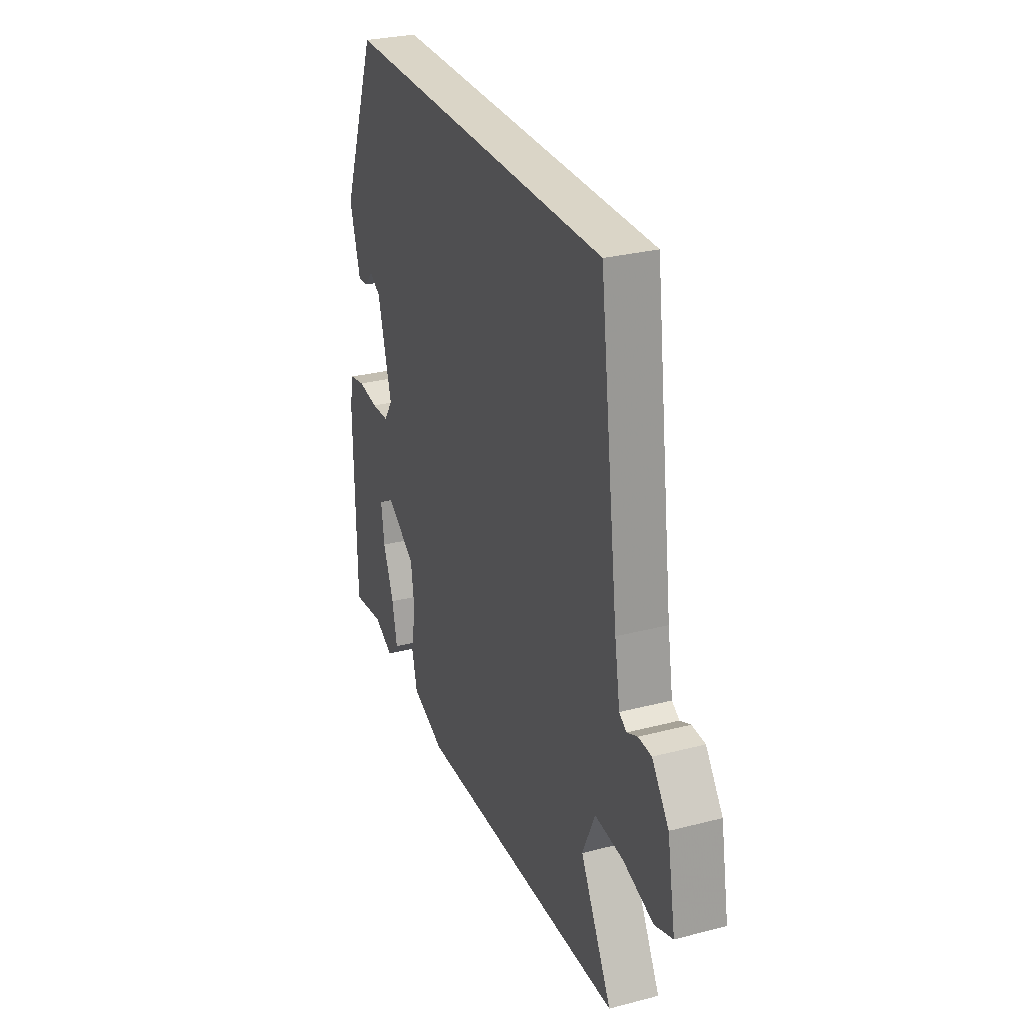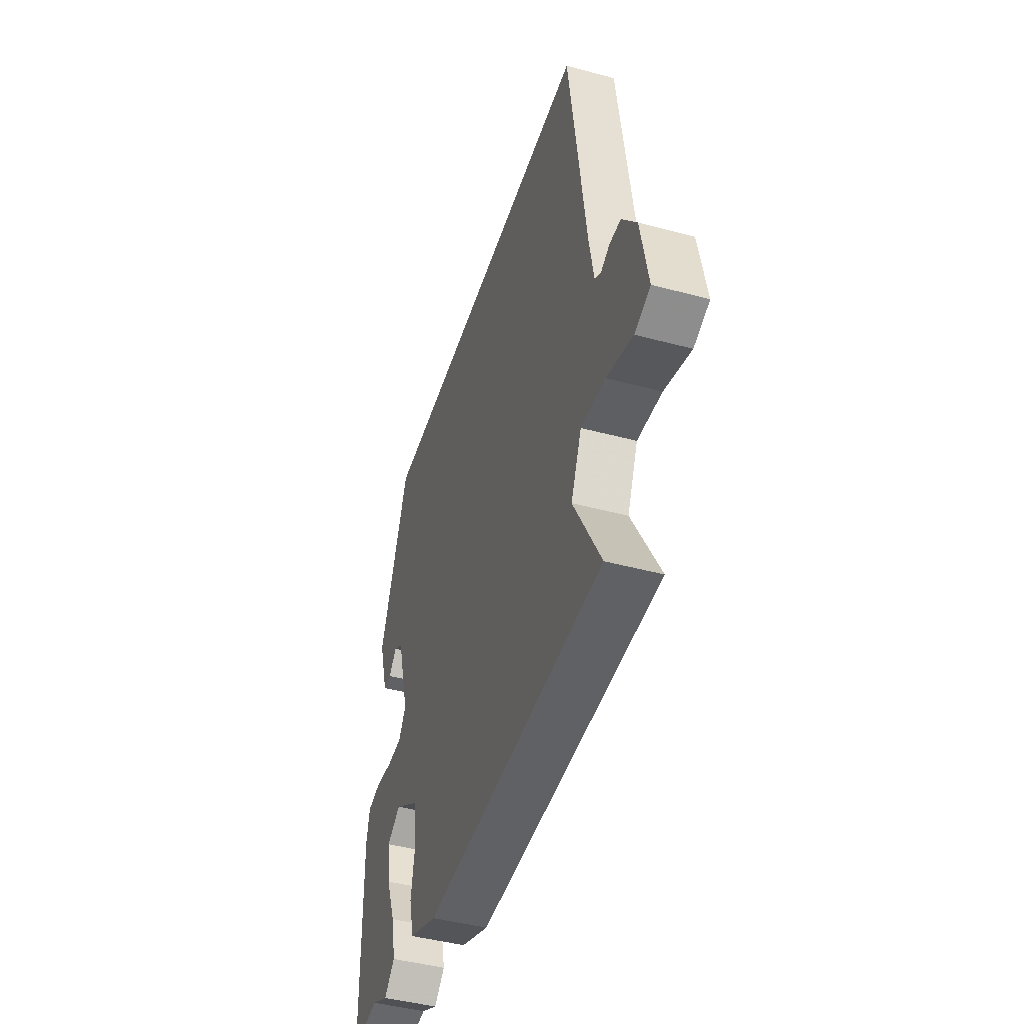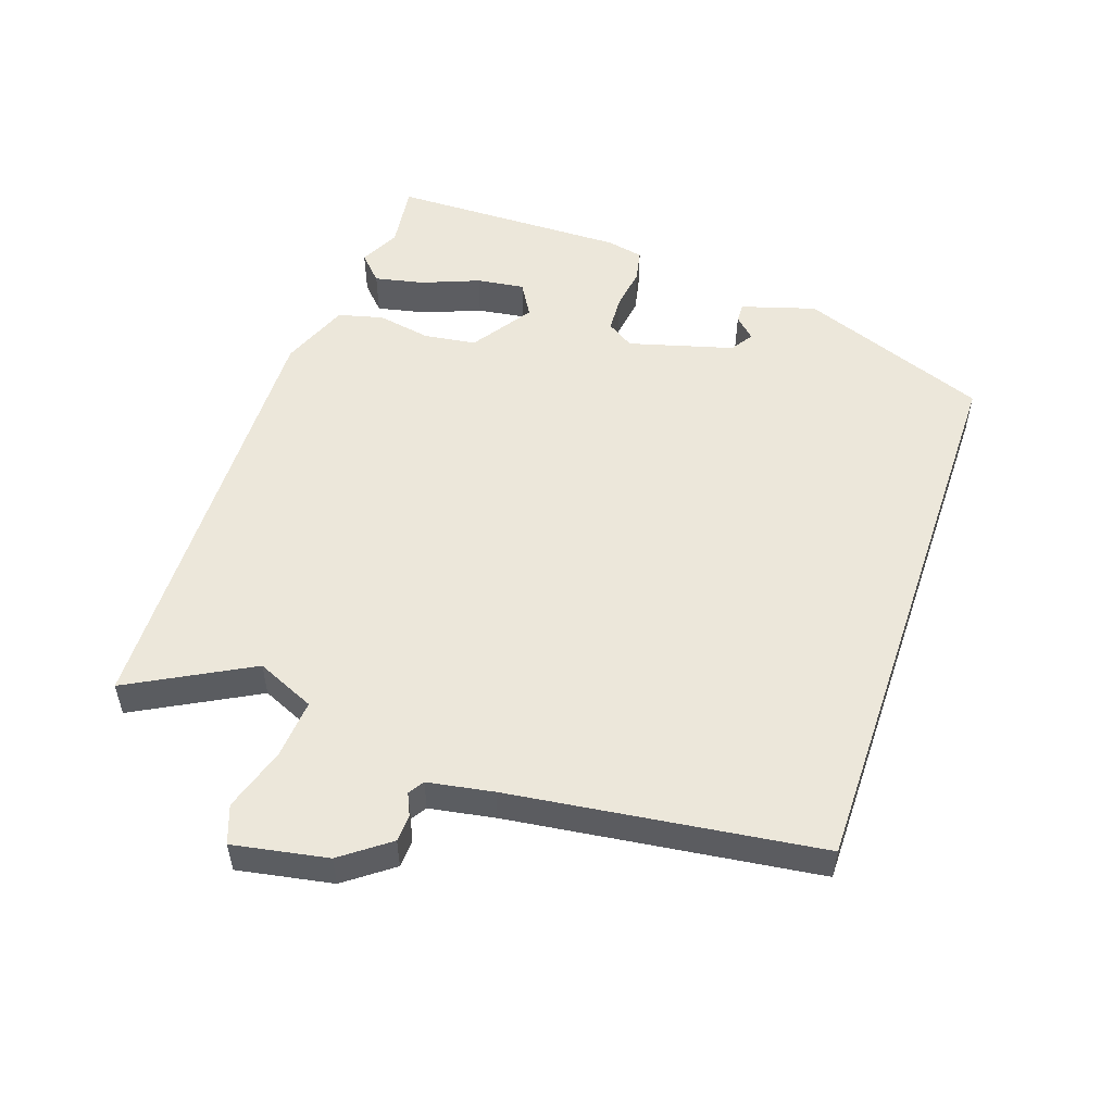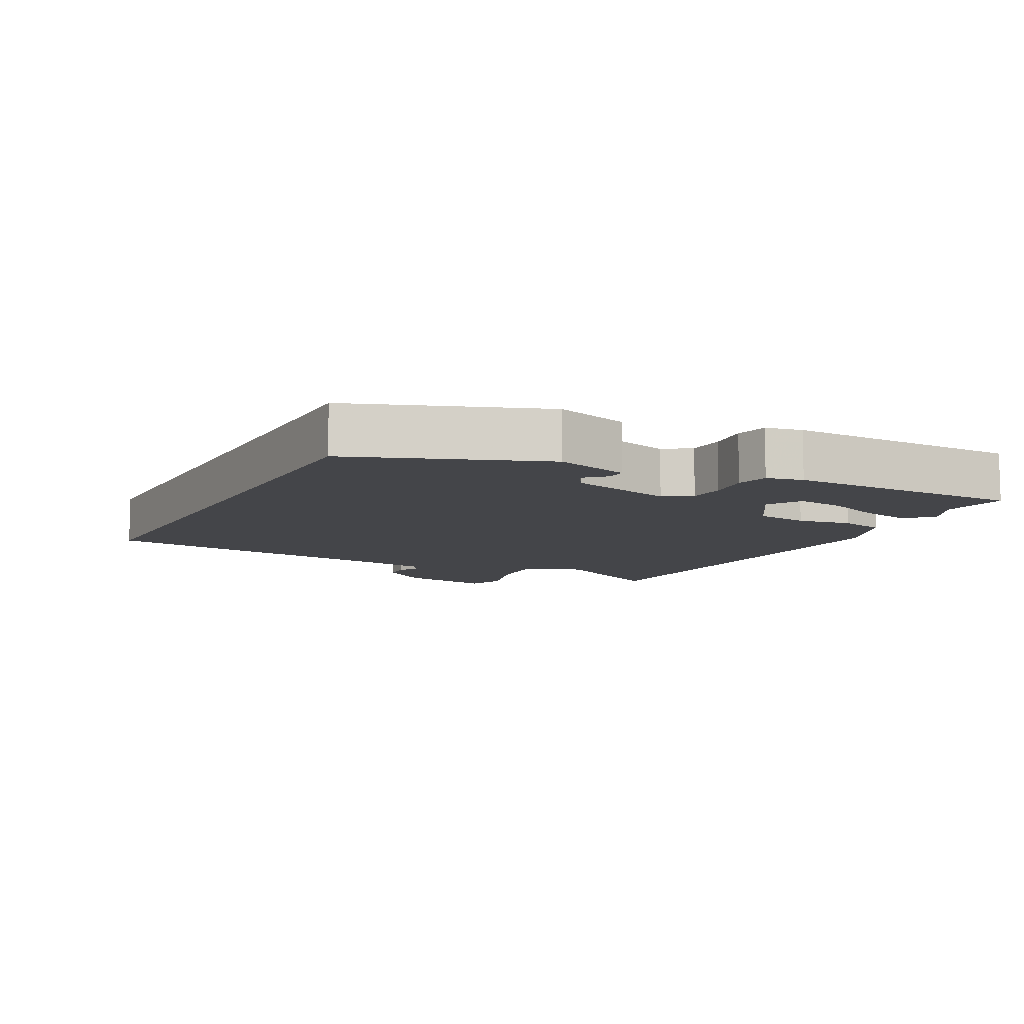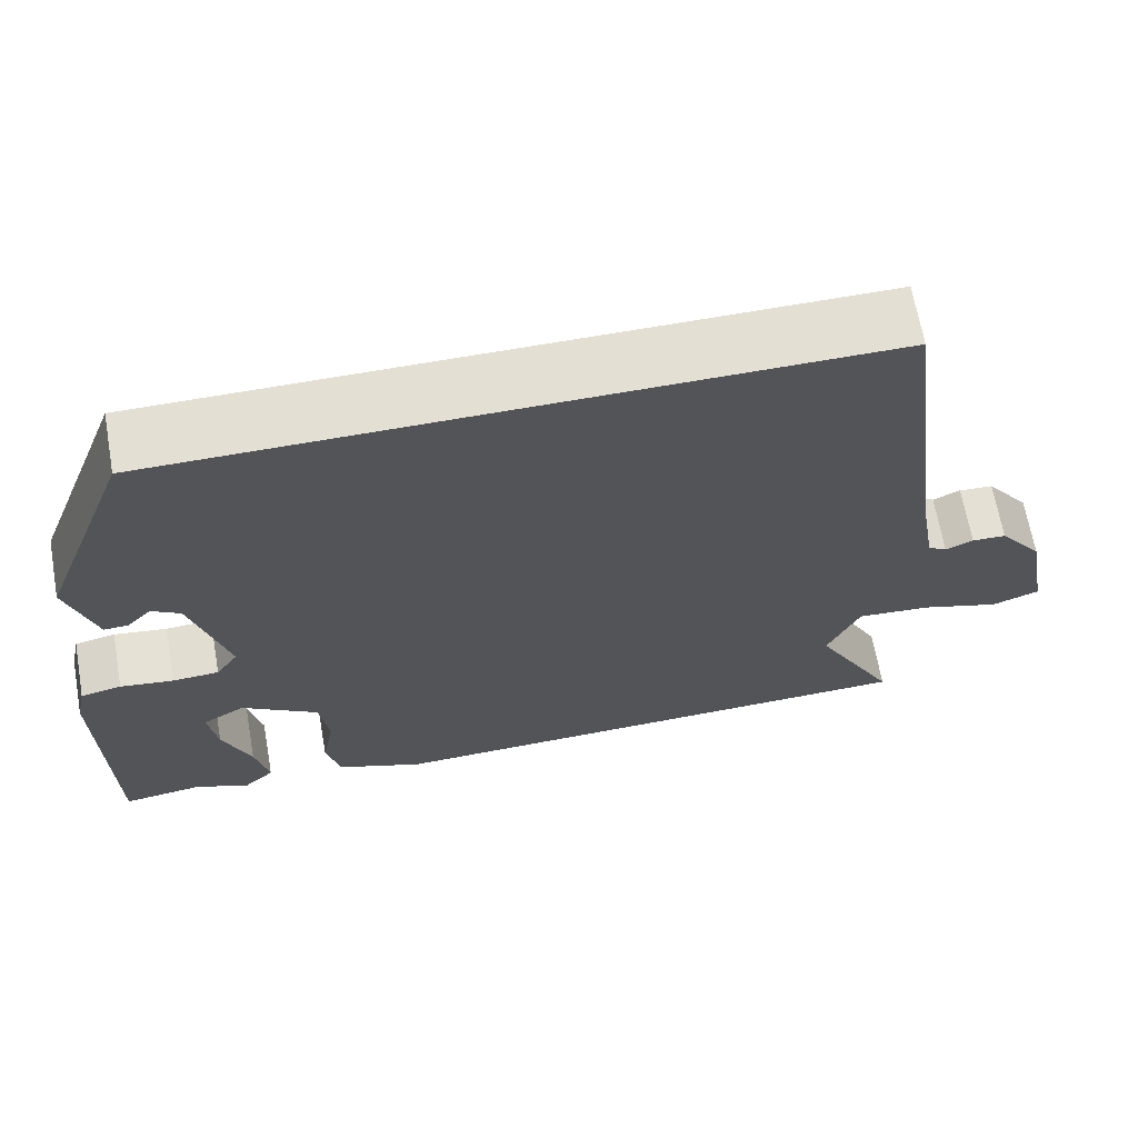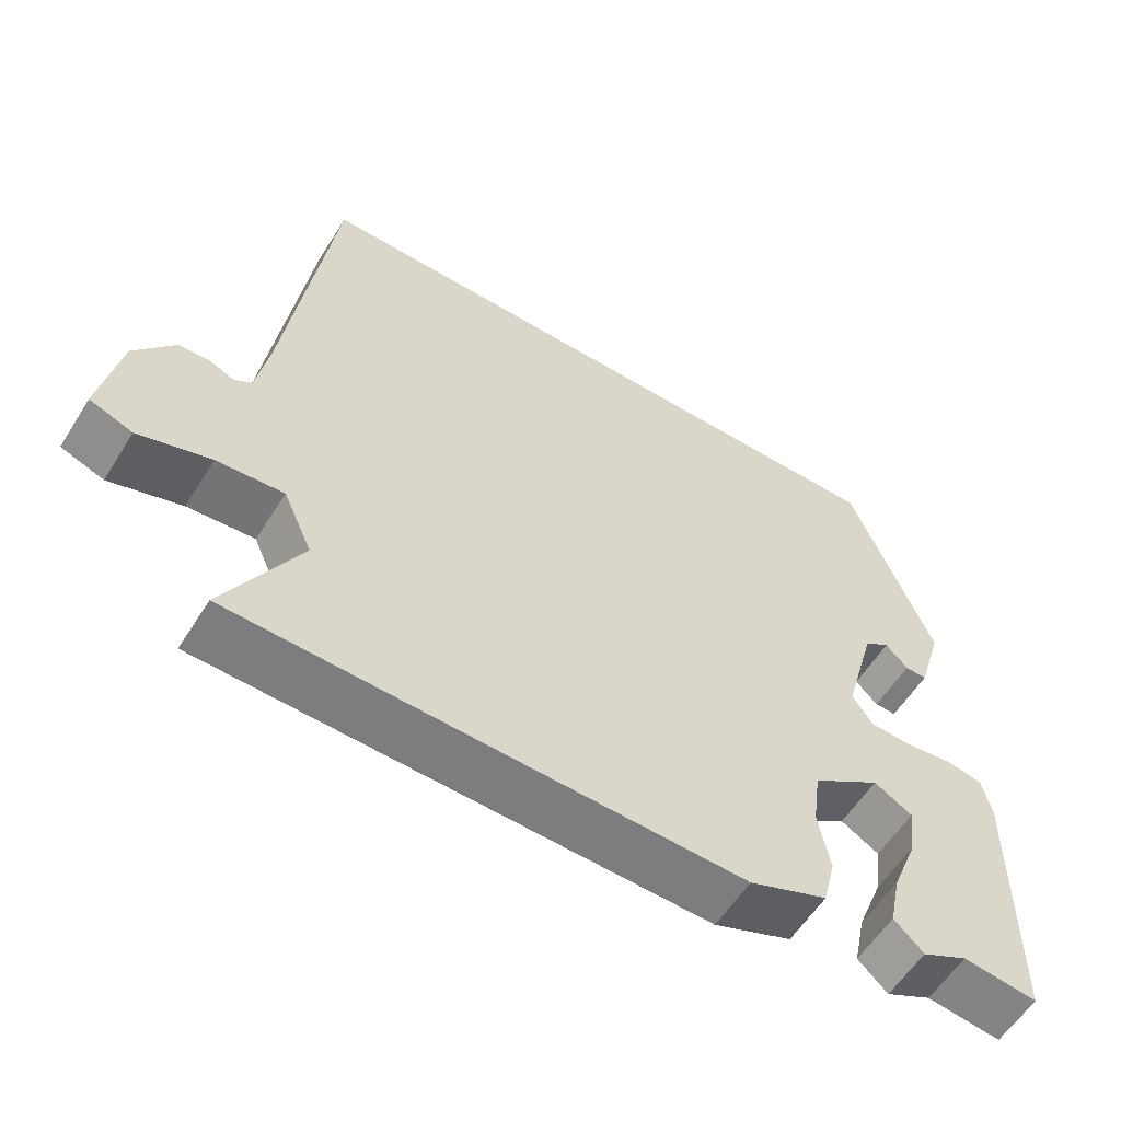
<metadata>
{"format":"obj","ext":"obj","renderer":"f3d","projection":"perspective","resolution":1024,"background":"white","views":[{"elev":29.0,"azim":-111.1,"up":"+Z"},{"elev":-44.8,"azim":-107.3,"up":"+Z"},{"elev":52.6,"azim":-71.1,"up":"+Y"},{"elev":-9.1,"azim":61.9,"up":"+Y"},{"elev":66.8,"azim":169.9,"up":"+Z"},{"elev":-58.3,"azim":-32.0,"up":"+Z"}]}
</metadata>
<code>
v 0.513 0.07 -0.502
v 0.414 0.07 -0.489
v 0.353 0.07 -0.519
v 0.314 0.07 -0.482
v 0.33 0.07 -0.407
v 0.364 0.07 -0.321
v 0.374 0.07 -0.249
v 0.323 0.07 -0.219
v 0.231 0.07 -0.28
v 0.22 0.07 -0.359
v 0.235 0.07 -0.44
v 0.218 0.07 -0.508
v 0.114 0.07 -0.549
v -0.553 0.07 -0.531
v -0.454 0.07 -0.348
v -0.493 0.07 -0.26
v -0.582 0.07 -0.267
v -0.678 0.07 -0.297
v -0.735 0.07 -0.276
v -0.709 0.07 -0.134
v -0.656 0.07 -0.063
v -0.615 0.07 -0.061
v -0.582 0.07 -0.076
v -0.559 0.07 -0.061
v -0.542 0.07 0.037
v -0.481 0.07 0.5
v 0.372 0.07 0.5
v 0.481 0.07 0.216
v 0.447 0.07 0.104
v 0.418 0.07 0.105
v 0.388 0.07 0.136
v 0.354 0.07 0.114
v 0.31 0.07 -0.044
v 0.337 0.07 -0.085
v 0.393 0.07 -0.088
v 0.457 0.07 -0.079
v 0.506 0.07 -0.089
v 0.518 0.07 -0.144
v 0.513 0 -0.502
v 0.414 0 -0.489
v 0.353 0 -0.519
v 0.314 0 -0.482
v 0.33 0 -0.407
v 0.364 0 -0.321
v 0.374 0 -0.249
v 0.323 0 -0.219
v 0.231 0 -0.28
v 0.22 0 -0.359
v 0.235 0 -0.44
v 0.218 0 -0.508
v 0.114 0 -0.549
v -0.553 0 -0.531
v -0.454 0 -0.348
v -0.493 0 -0.26
v -0.582 0 -0.267
v -0.678 0 -0.297
v -0.735 0 -0.276
v -0.709 0 -0.134
v -0.656 0 -0.063
v -0.615 0 -0.061
v -0.582 0 -0.076
v -0.559 0 -0.061
v -0.542 0 0.037
v -0.481 0 0.5
v 0.372 0 0.5
v 0.481 0 0.216
v 0.447 0 0.104
v 0.418 0 0.105
v 0.388 0 0.136
v 0.354 0 0.114
v 0.31 0 -0.044
v 0.337 0 -0.085
v 0.393 0 -0.088
v 0.457 0 -0.079
v 0.506 0 -0.089
v 0.518 0 -0.144
f 35 36 37 38
f 34 35 38 1
f 33 34 1
f 28 29 30 31
f 28 31 32
f 25 26 27 28
f 24 25 28 32
f 23 24 32 33
f 21 22 23
f 20 21 23
f 17 18 19 20
f 16 17 20 23
f 12 13 14 15
f 10 11 12 15
f 9 10 15 16
f 8 9 16 23
f 3 4 5 6
f 2 3 6 7
f 1 2 7
f 33 1 7
f 8 23 33
f 7 8 33
f 76 75 74 73
f 39 76 73 72
f 39 72 71
f 69 68 67 66
f 70 69 66
f 66 65 64 63
f 70 66 63 62
f 71 70 62 61
f 61 60 59
f 61 59 58
f 58 57 56 55
f 61 58 55 54
f 53 52 51 50
f 53 50 49 48
f 54 53 48 47
f 61 54 47 46
f 44 43 42 41
f 45 44 41 40
f 45 40 39
f 45 39 71
f 71 61 46
f 71 46 45
f 1 39 40 2
f 2 40 41 3
f 3 41 42 4
f 4 42 43 5
f 5 43 44 6
f 6 44 45 7
f 7 45 46 8
f 8 46 47 9
f 9 47 48 10
f 10 48 49 11
f 11 49 50 12
f 12 50 51 13
f 13 51 52 14
f 14 52 53 15
f 15 53 54 16
f 16 54 55 17
f 17 55 56 18
f 18 56 57 19
f 19 57 58 20
f 20 58 59 21
f 21 59 60 22
f 22 60 61 23
f 23 61 62 24
f 24 62 63 25
f 25 63 64 26
f 26 64 65 27
f 27 65 66 28
f 28 66 67 29
f 29 67 68 30
f 30 68 69 31
f 31 69 70 32
f 32 70 71 33
f 33 71 72 34
f 34 72 73 35
f 35 73 74 36
f 36 74 75 37
f 37 75 76 38
f 38 76 39 1

</code>
